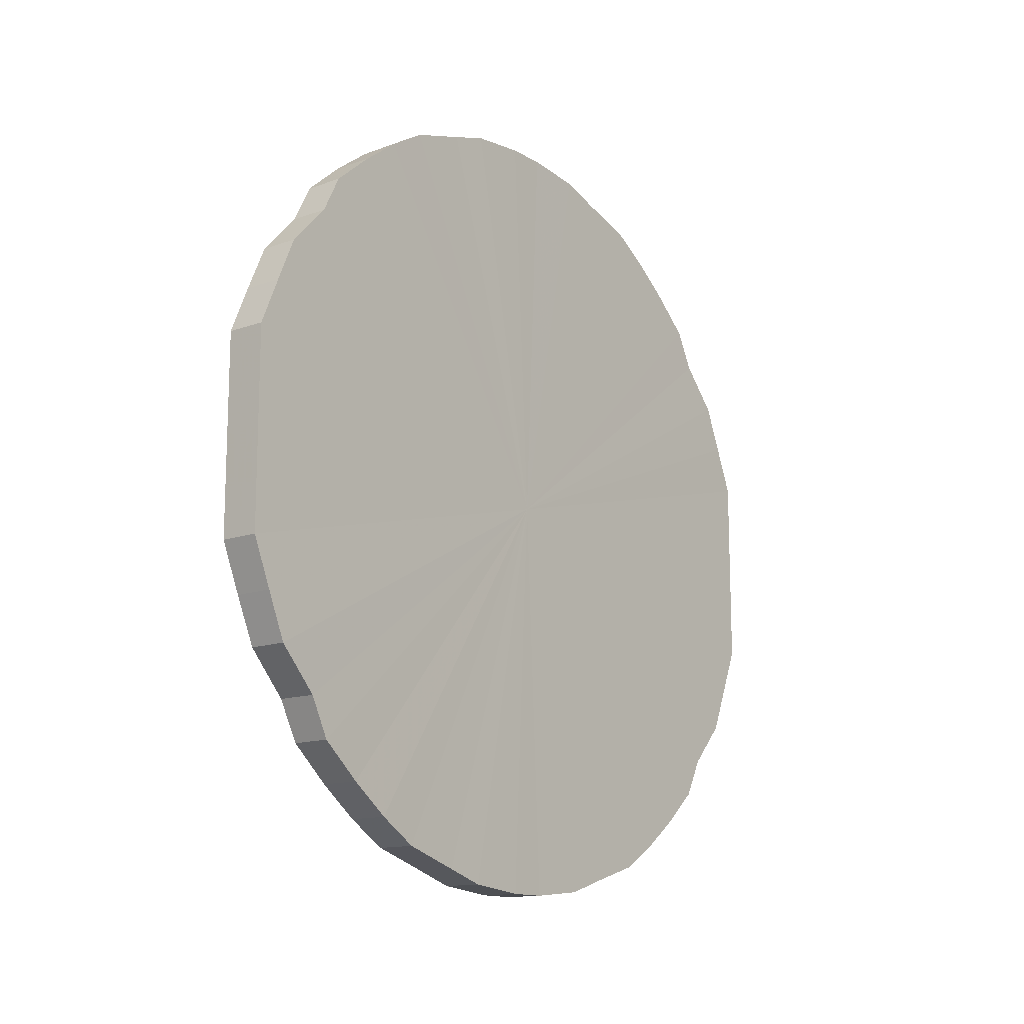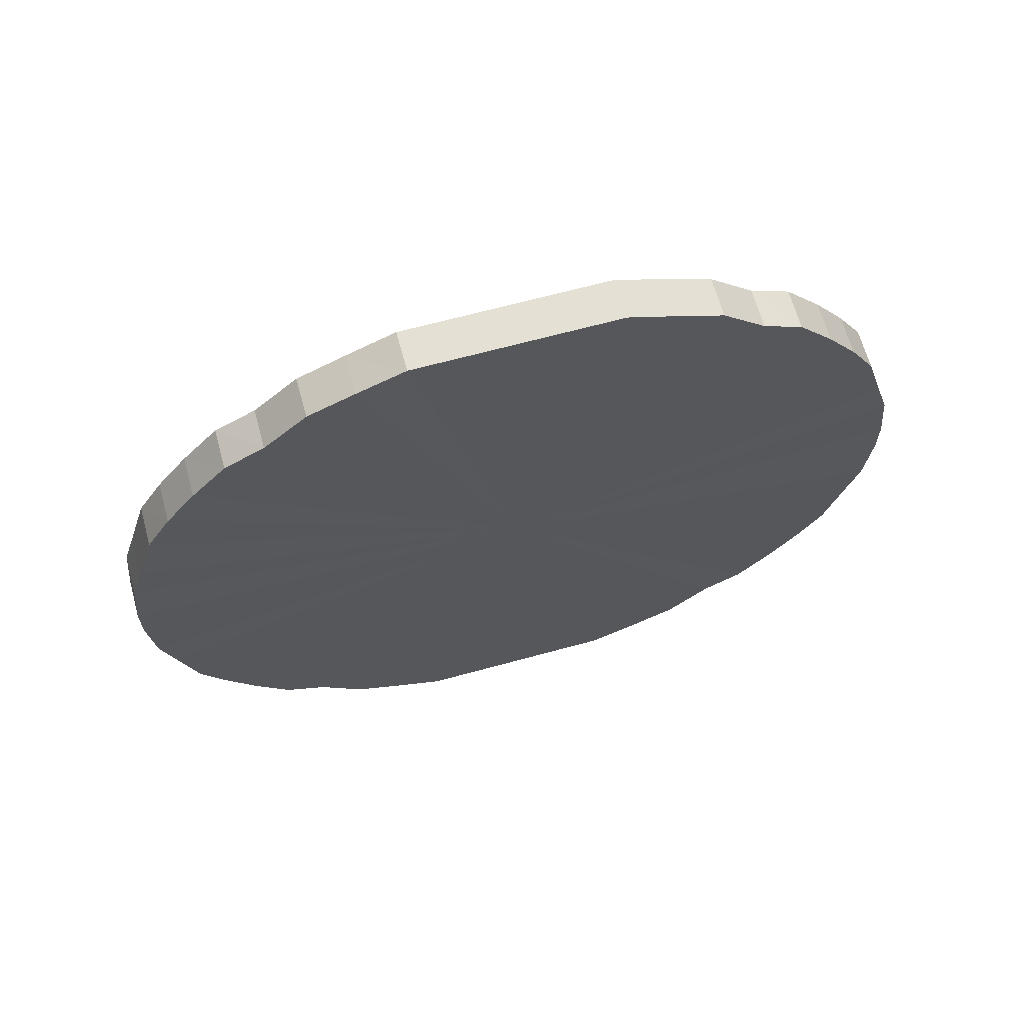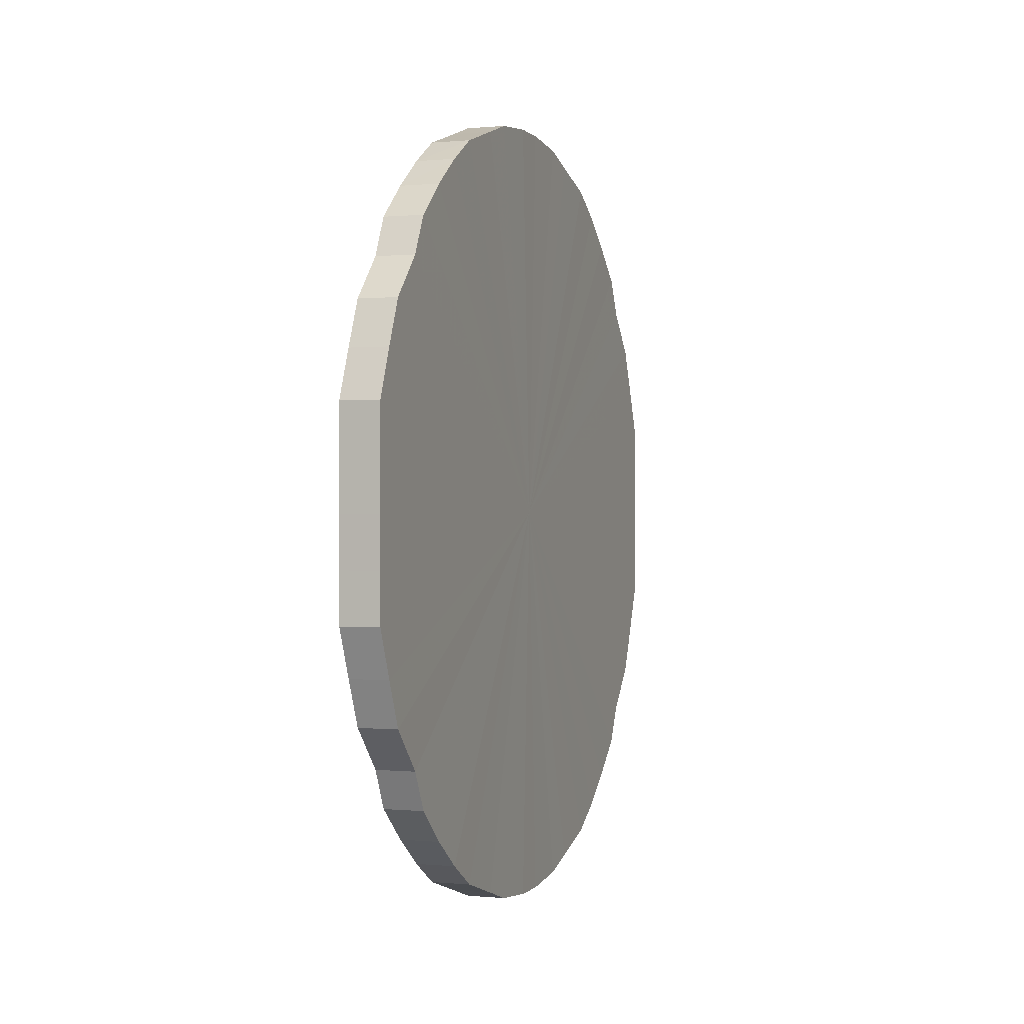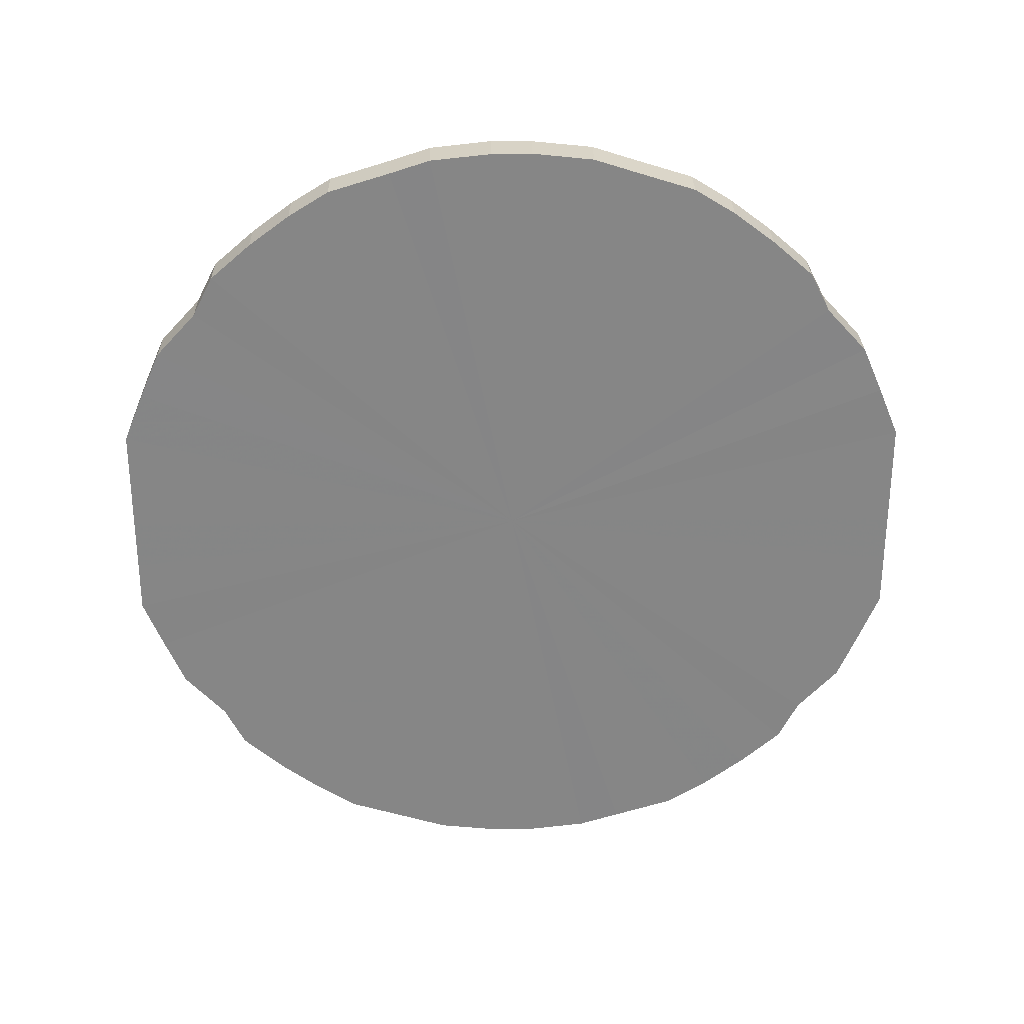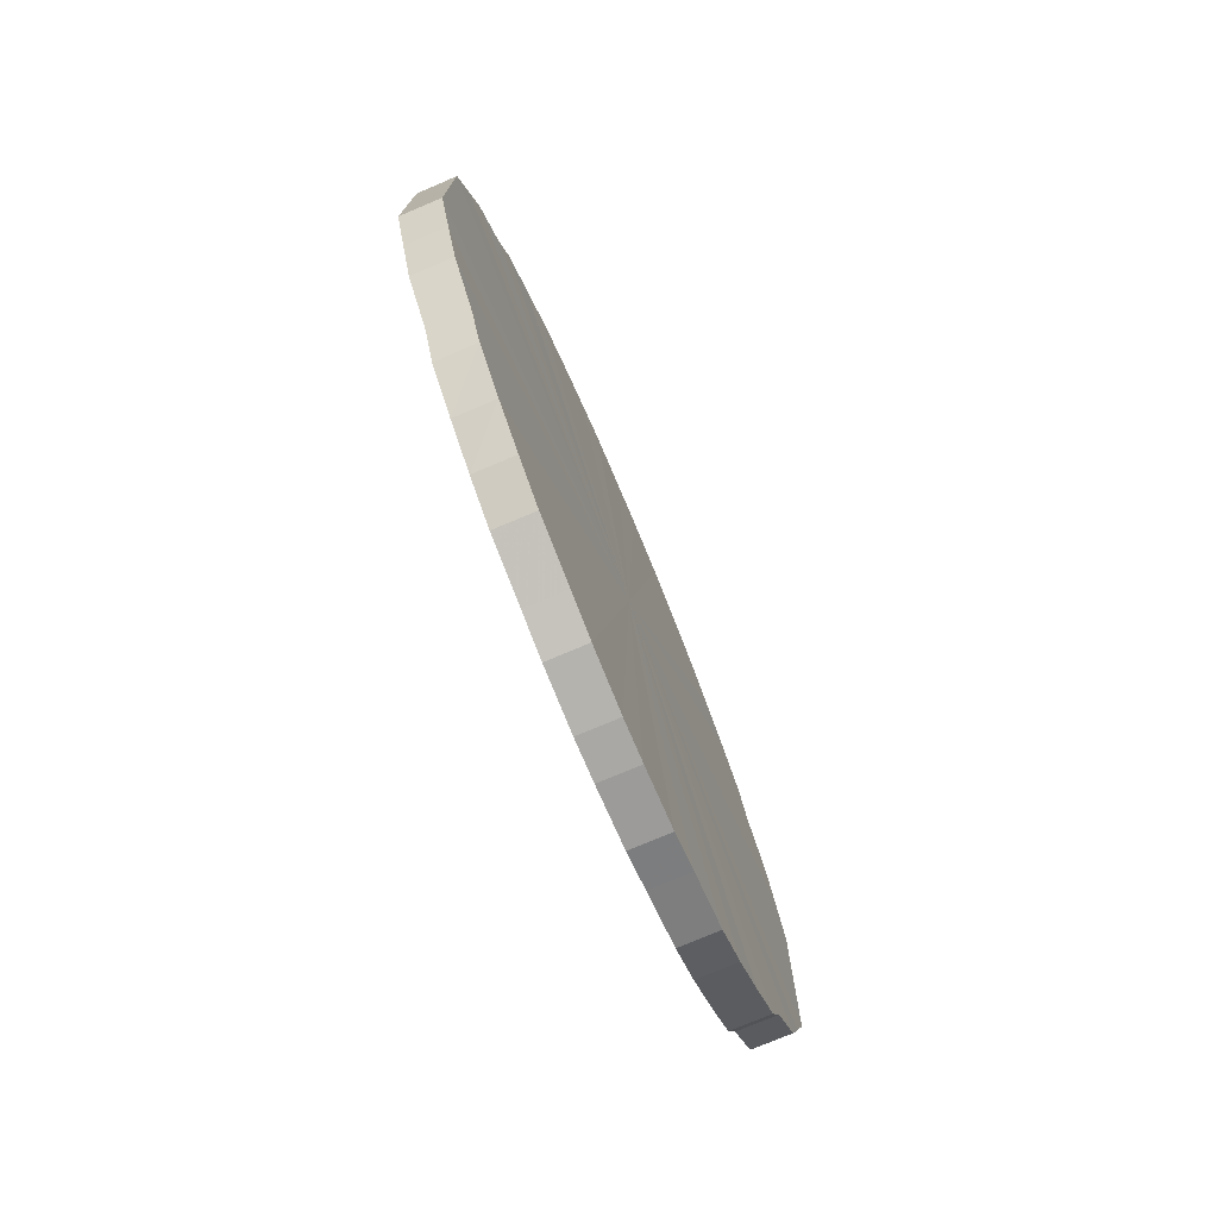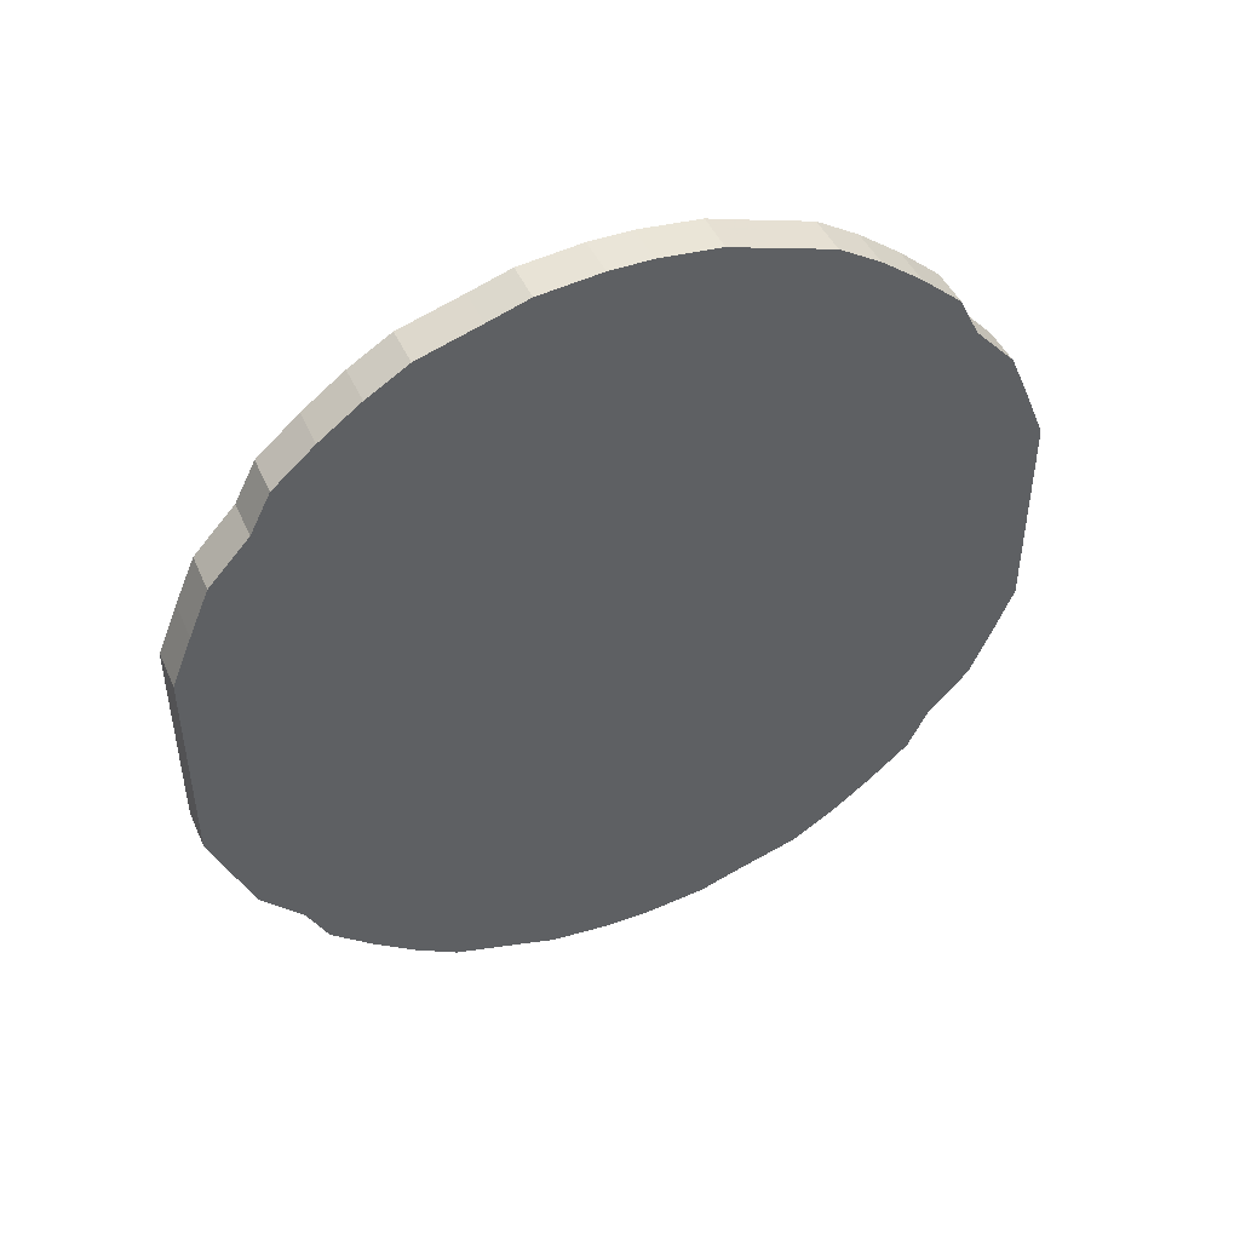
<metadata>
{"format":"obj","ext":"obj","renderer":"f3d","projection":"perspective","resolution":1024,"background":"white","views":[{"elev":-13.9,"azim":-141.6,"up":"+Z"},{"elev":65.5,"azim":74.6,"up":"+Y"},{"elev":0.2,"azim":19.7,"up":"+Z"},{"elev":28.1,"azim":-91.1,"up":"+Z"},{"elev":-75.0,"azim":-157.2,"up":"+Z"},{"elev":45.4,"azim":-113.0,"up":"+Z"}]}
</metadata>
<code>
o 27217
v 2248 1881 14.31
v 2248 1881 14.34
v 2248 1881 14.31
v 2248 1881 14.36
v 2248 1881 14.34
v 2248 1881 14.29
v 2248 1881 14.29
v 2248 1881 14.39
v 2248 1881 14.36
v 2248 1881 14.26
v 2248 1881 14.26
v 2248 1881 14.41
v 2248 1881 14.39
v 2248 1881 14.24
v 2248 1881 14.24
v 2248 1881 14.43
v 2248 1881 14.41
v 2248 1881 14.21
v 2248 1881 14.21
v 2248 1881 14.45
v 2248 1881 14.43
v 2248 1881 14.19
v 2248 1881 14.19
v 2248 1881 14.47
v 2248 1881 14.45
v 2248 1881 14.17
v 2248 1881 14.17
v 2248 1881 14.48
v 2248 1881 14.47
v 2248 1881 14.16
v 2248 1881 14.16
v 2248 1881 14.5
v 2248 1881 14.48
v 2248 1881 14.14
v 2248 1881 14.14
v 2248 1881 14.5
v 2248 1881 14.5
v 2248 1881 14.13
v 2248 1881 14.13
v 2248 1881 14.51
v 2248 1881 14.5
v 2248 1881 14.12
v 2248 1881 14.12
v 2248 1881 14.51
v 2248 1881 14.51
v 2248 1881 14.11
v 2248 1881 14.11
v 2248 1881 14.51
v 2248 1881 14.51
v 2248 1881 14.11
v 2248 1881 14.11
v 2248 1881 14.51
v 2248 1881 14.51
v 2248 1881 14.11
v 2248 1881 14.11
v 2248 1881 14.5
v 2248 1881 14.51
v 2248 1881 14.11
v 2248 1881 14.11
v 2248 1881 14.5
v 2248 1881 14.5
v 2248 1881 14.12
v 2248 1881 14.12
v 2248 1882 14.48
v 2248 1881 14.5
v 2248 1881 14.13
v 2248 1881 14.13
v 2248 1882 14.47
v 2248 1882 14.48
v 2248 1882 14.14
v 2248 1882 14.14
v 2248 1882 14.45
v 2248 1882 14.47
v 2248 1882 14.16
v 2248 1882 14.16
v 2248 1882 14.43
v 2248 1882 14.45
v 2248 1882 14.17
v 2248 1882 14.17
v 2248 1882 14.41
v 2248 1882 14.43
v 2248 1882 14.19
v 2248 1882 14.19
v 2248 1882 14.39
v 2248 1882 14.41
v 2248 1882 14.21
v 2248 1882 14.21
v 2248 1882 14.36
v 2248 1882 14.39
v 2248 1882 14.24
v 2248 1882 14.24
v 2248 1882 14.34
v 2248 1882 14.36
v 2248 1882 14.26
v 2248 1882 14.26
v 2248 1882 14.31
v 2248 1882 14.34
v 2248 1882 14.29
v 2248 1882 14.29
v 2248 1882 14.31
v 2248 1881 14.31
v 2248 1881 14.34
v 2248 1881 14.34
v 2248 1881 14.36
v 2248 1881 14.36
v 2248 1881 14.29
v 2248 1881 14.31
v 2248 1881 14.26
v 2248 1881 14.29
v 2248 1881 14.39
v 2248 1881 14.39
v 2248 1881 14.24
v 2248 1881 14.26
v 2248 1881 14.21
v 2248 1881 14.24
v 2248 1881 14.41
v 2248 1881 14.41
v 2248 1881 14.19
v 2248 1881 14.21
v 2248 1881 14.17
v 2248 1881 14.19
v 2248 1881 14.43
v 2248 1881 14.43
v 2248 1881 14.16
v 2248 1881 14.17
v 2248 1881 14.14
v 2248 1881 14.16
v 2248 1881 14.45
v 2248 1881 14.45
v 2248 1881 14.13
v 2248 1881 14.14
v 2248 1881 14.12
v 2248 1881 14.13
v 2248 1881 14.47
v 2248 1881 14.47
v 2248 1881 14.11
v 2248 1881 14.12
v 2248 1881 14.11
v 2248 1881 14.11
v 2248 1881 14.48
v 2248 1881 14.48
v 2248 1881 14.11
v 2248 1881 14.11
v 2248 1881 14.11
v 2248 1881 14.11
v 2248 1881 14.5
v 2248 1881 14.5
v 2248 1881 14.12
v 2248 1881 14.11
v 2248 1881 14.13
v 2248 1881 14.12
v 2248 1881 14.5
v 2248 1881 14.5
v 2248 1882 14.14
v 2248 1881 14.13
v 2248 1882 14.16
v 2248 1882 14.14
v 2248 1881 14.51
v 2248 1881 14.51
v 2248 1882 14.17
v 2248 1882 14.16
v 2248 1882 14.19
v 2248 1882 14.17
v 2248 1881 14.51
v 2248 1881 14.51
v 2248 1882 14.21
v 2248 1882 14.19
v 2248 1882 14.24
v 2248 1882 14.21
v 2248 1881 14.51
v 2248 1881 14.51
v 2248 1882 14.26
v 2248 1882 14.24
v 2248 1882 14.29
v 2248 1882 14.26
v 2248 1881 14.51
v 2248 1881 14.51
v 2248 1882 14.31
v 2248 1882 14.29
v 2248 1882 14.34
v 2248 1882 14.31
v 2248 1881 14.5
v 2248 1881 14.5
v 2248 1882 14.36
v 2248 1882 14.34
v 2248 1882 14.39
v 2248 1882 14.36
v 2248 1881 14.5
v 2248 1881 14.5
v 2248 1882 14.41
v 2248 1882 14.39
v 2248 1882 14.43
v 2248 1882 14.41
v 2248 1882 14.48
v 2248 1882 14.48
v 2248 1882 14.45
v 2248 1882 14.43
v 2248 1882 14.47
v 2248 1882 14.45
v 2248 1882 14.47
v 2248 1881 14.31
v 2248 1881 14.34
v 2248 1881 14.31
v 2248 1881 14.36
v 2248 1881 14.29
v 2248 1881 14.39
v 2248 1881 14.26
v 2248 1881 14.41
v 2248 1881 14.24
v 2248 1881 14.43
v 2248 1881 14.21
v 2248 1881 14.45
v 2248 1881 14.19
v 2248 1881 14.47
v 2248 1881 14.17
v 2248 1881 14.48
v 2248 1881 14.16
v 2248 1881 14.5
v 2248 1881 14.14
v 2248 1881 14.5
v 2248 1881 14.13
v 2248 1881 14.51
v 2248 1881 14.12
v 2248 1881 14.51
v 2248 1881 14.11
v 2248 1881 14.51
v 2248 1881 14.11
v 2248 1881 14.51
v 2248 1881 14.11
v 2248 1881 14.5
v 2248 1881 14.11
v 2248 1881 14.5
v 2248 1881 14.12
v 2248 1882 14.48
v 2248 1881 14.13
v 2248 1882 14.47
v 2248 1882 14.14
v 2248 1882 14.45
v 2248 1882 14.16
v 2248 1882 14.43
v 2248 1882 14.17
v 2248 1882 14.41
v 2248 1882 14.19
v 2248 1882 14.39
v 2248 1882 14.21
v 2248 1882 14.36
v 2248 1882 14.24
v 2248 1882 14.34
v 2248 1882 14.26
v 2248 1882 14.31
v 2248 1882 14.29
v 2248 1881 14.31
v 2248 1881 14.31
v 2248 1881 14.34
v 2248 1881 14.29
v 2248 1881 14.36
v 2248 1881 14.26
v 2248 1881 14.39
v 2248 1881 14.24
v 2248 1881 14.41
v 2248 1881 14.21
v 2248 1881 14.43
v 2248 1881 14.19
v 2248 1881 14.45
v 2248 1881 14.17
v 2248 1881 14.47
v 2248 1881 14.16
v 2248 1881 14.48
v 2248 1881 14.14
v 2248 1881 14.5
v 2248 1881 14.13
v 2248 1881 14.5
v 2248 1881 14.12
v 2248 1881 14.51
v 2248 1881 14.11
v 2248 1881 14.51
v 2248 1881 14.11
v 2248 1881 14.51
v 2248 1881 14.11
v 2248 1881 14.51
v 2248 1881 14.11
v 2248 1881 14.5
v 2248 1881 14.12
v 2248 1881 14.5
v 2248 1881 14.13
v 2248 1882 14.48
v 2248 1882 14.14
v 2248 1882 14.47
v 2248 1882 14.16
v 2248 1882 14.45
v 2248 1882 14.17
v 2248 1882 14.43
v 2248 1882 14.19
v 2248 1882 14.41
v 2248 1882 14.21
v 2248 1882 14.39
v 2248 1882 14.24
v 2248 1882 14.36
v 2248 1882 14.26
v 2248 1882 14.34
v 2248 1882 14.29
v 2248 1882 14.31
f 1 2 3
f 2 4 5
f 6 1 7
f 4 8 9
f 10 6 11
f 8 12 13
f 14 10 15
f 12 16 17
f 18 14 19
f 16 20 21
f 22 18 23
f 20 24 25
f 26 22 27
f 24 28 29
f 30 26 31
f 28 32 33
f 34 30 35
f 32 36 37
f 38 34 39
f 36 40 41
f 42 38 43
f 40 44 45
f 46 42 47
f 44 48 49
f 50 46 51
f 48 52 53
f 54 50 55
f 52 56 57
f 58 54 59
f 56 60 61
f 62 58 63
f 60 64 65
f 66 62 67
f 64 68 69
f 70 66 71
f 68 72 73
f 74 70 75
f 72 76 77
f 78 74 79
f 76 80 81
f 82 78 83
f 80 84 85
f 86 82 87
f 84 88 89
f 90 86 91
f 88 92 93
f 94 90 95
f 92 96 97
f 98 94 99
f 96 98 100
f 101 102 103
f 103 104 105
f 106 107 101
f 108 109 106
f 105 110 111
f 112 113 108
f 114 115 112
f 111 116 117
f 118 119 114
f 120 121 118
f 117 122 123
f 124 125 120
f 126 127 124
f 123 128 129
f 130 131 126
f 132 133 130
f 129 134 135
f 136 137 132
f 138 139 136
f 135 140 141
f 142 143 138
f 144 145 142
f 141 146 147
f 148 149 144
f 150 151 148
f 147 152 153
f 154 155 150
f 156 157 154
f 153 158 159
f 160 161 156
f 162 163 160
f 159 164 165
f 166 167 162
f 168 169 166
f 165 170 171
f 172 173 168
f 174 175 172
f 171 176 177
f 178 179 174
f 180 181 178
f 177 182 183
f 184 185 180
f 186 187 184
f 183 188 189
f 190 191 186
f 192 193 190
f 189 194 195
f 196 197 192
f 198 199 196
f 195 200 198
f 201 202 203
f 201 204 202
f 201 203 205
f 201 206 204
f 201 205 207
f 201 208 206
f 201 207 209
f 201 210 208
f 201 209 211
f 201 212 210
f 201 211 213
f 201 214 212
f 201 213 215
f 201 216 214
f 201 215 217
f 201 218 216
f 201 217 219
f 201 220 218
f 201 219 221
f 201 222 220
f 201 221 223
f 201 224 222
f 201 223 225
f 201 226 224
f 201 225 227
f 201 228 226
f 201 227 229
f 201 230 228
f 201 229 231
f 201 232 230
f 201 231 233
f 201 234 232
f 201 233 235
f 201 236 234
f 201 235 237
f 201 238 236
f 201 237 239
f 201 240 238
f 201 239 241
f 201 242 240
f 201 241 243
f 201 244 242
f 201 243 245
f 201 246 244
f 201 245 247
f 201 248 246
f 201 247 249
f 201 250 248
f 201 249 251
f 201 251 250
f 252 253 254
f 252 255 253
f 252 254 256
f 252 257 255
f 252 256 258
f 252 259 257
f 252 258 260
f 252 261 259
f 252 260 262
f 252 263 261
f 252 262 264
f 252 265 263
f 252 264 266
f 252 267 265
f 252 266 268
f 252 269 267
f 252 268 270
f 252 271 269
f 252 270 272
f 252 273 271
f 252 272 274
f 252 275 273
f 252 274 276
f 252 277 275
f 252 276 278
f 252 279 277
f 252 278 280
f 252 281 279
f 252 280 282
f 252 283 281
f 252 282 284
f 252 285 283
f 252 284 286
f 252 287 285
f 252 286 288
f 252 289 287
f 252 288 290
f 252 291 289
f 252 290 292
f 252 293 291
f 252 292 294
f 252 295 293
f 252 294 296
f 252 297 295
f 252 296 298
f 252 299 297
f 252 298 300
f 252 301 299
f 252 300 302
f 252 302 301

</code>
